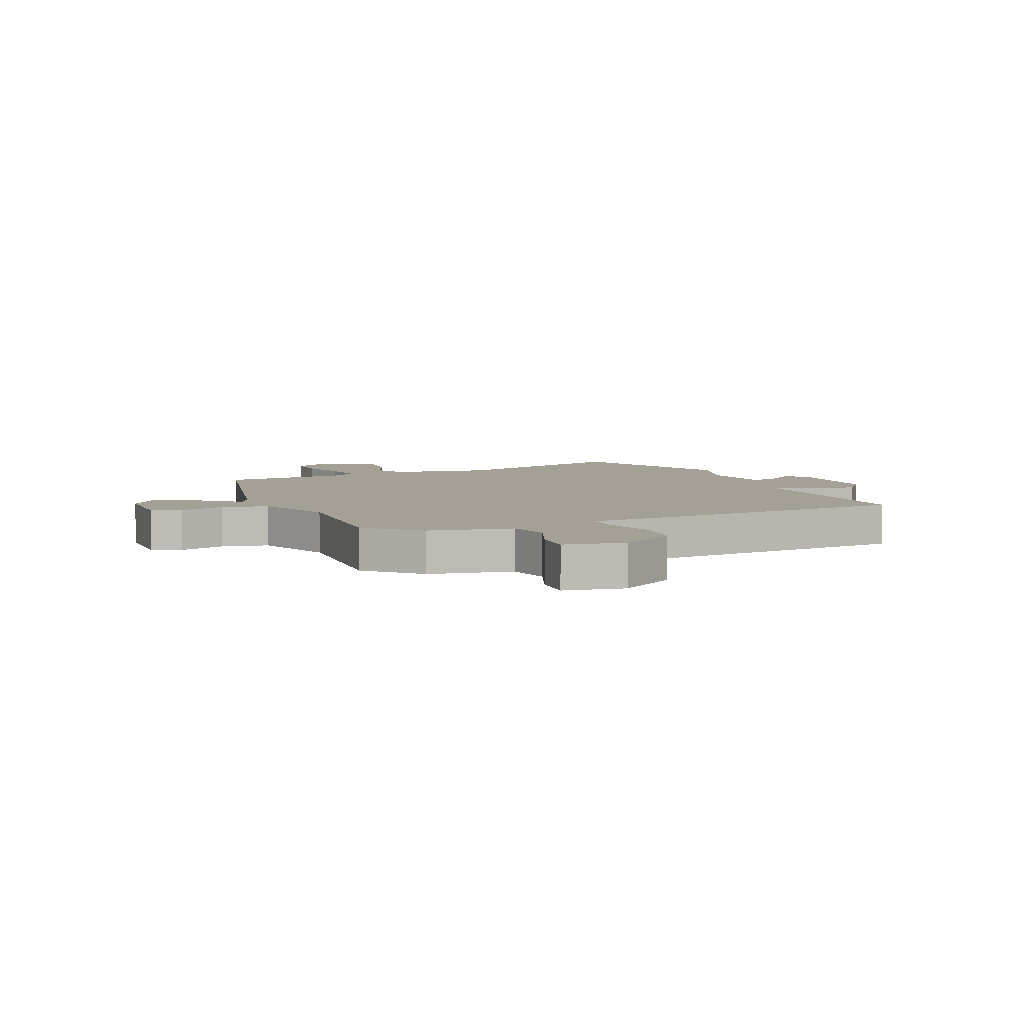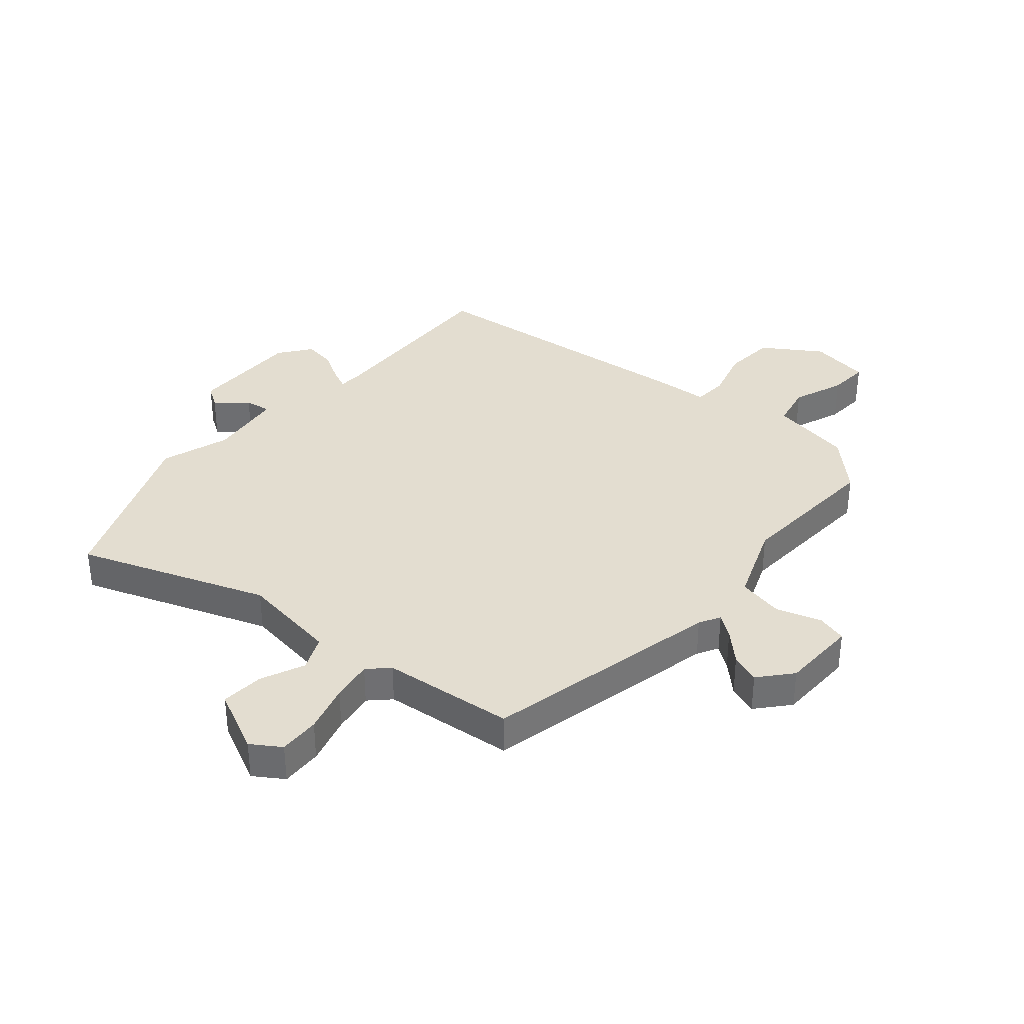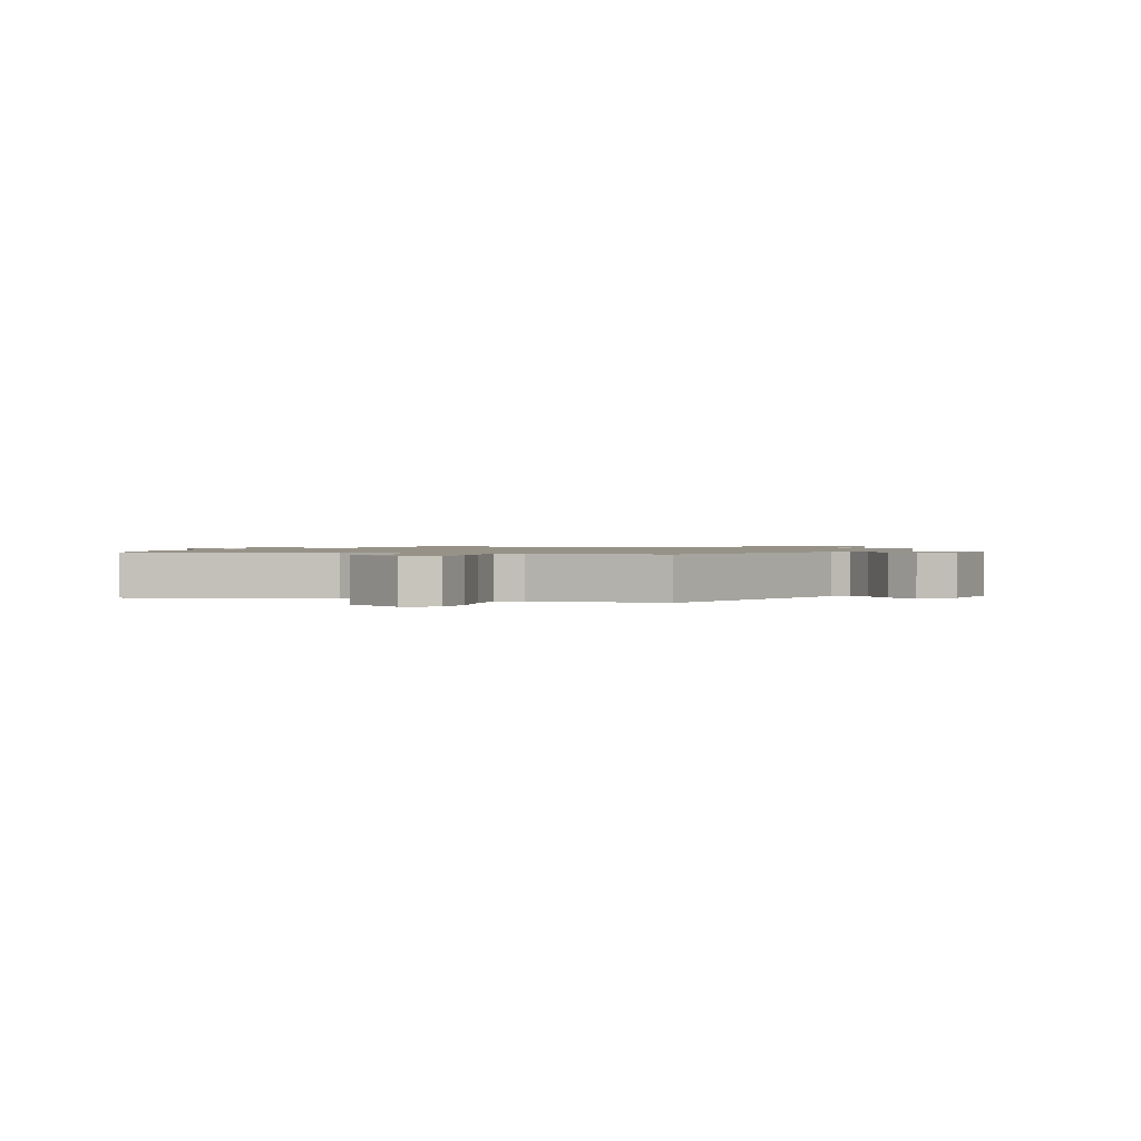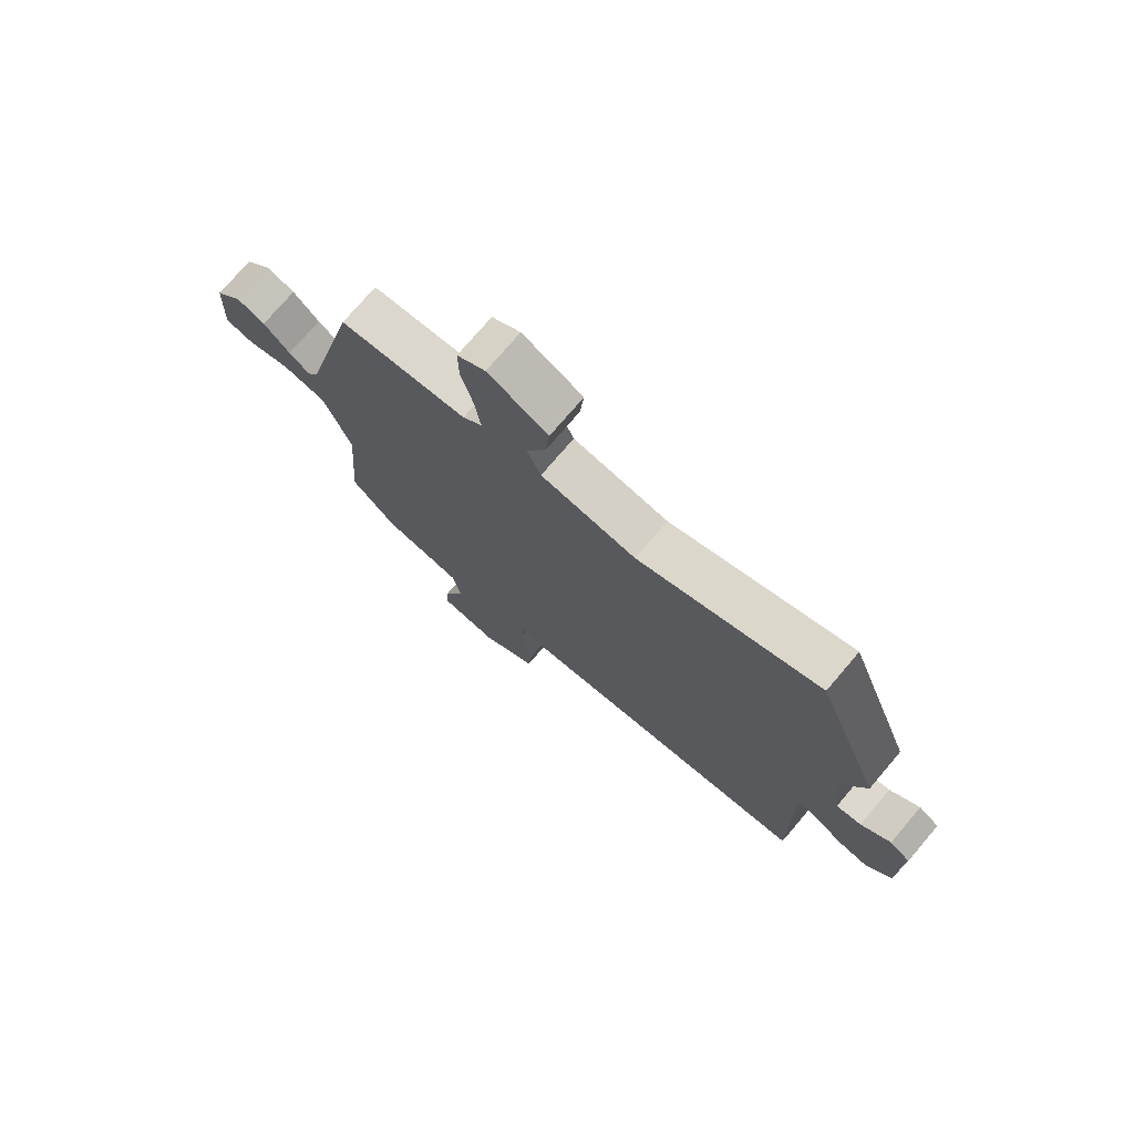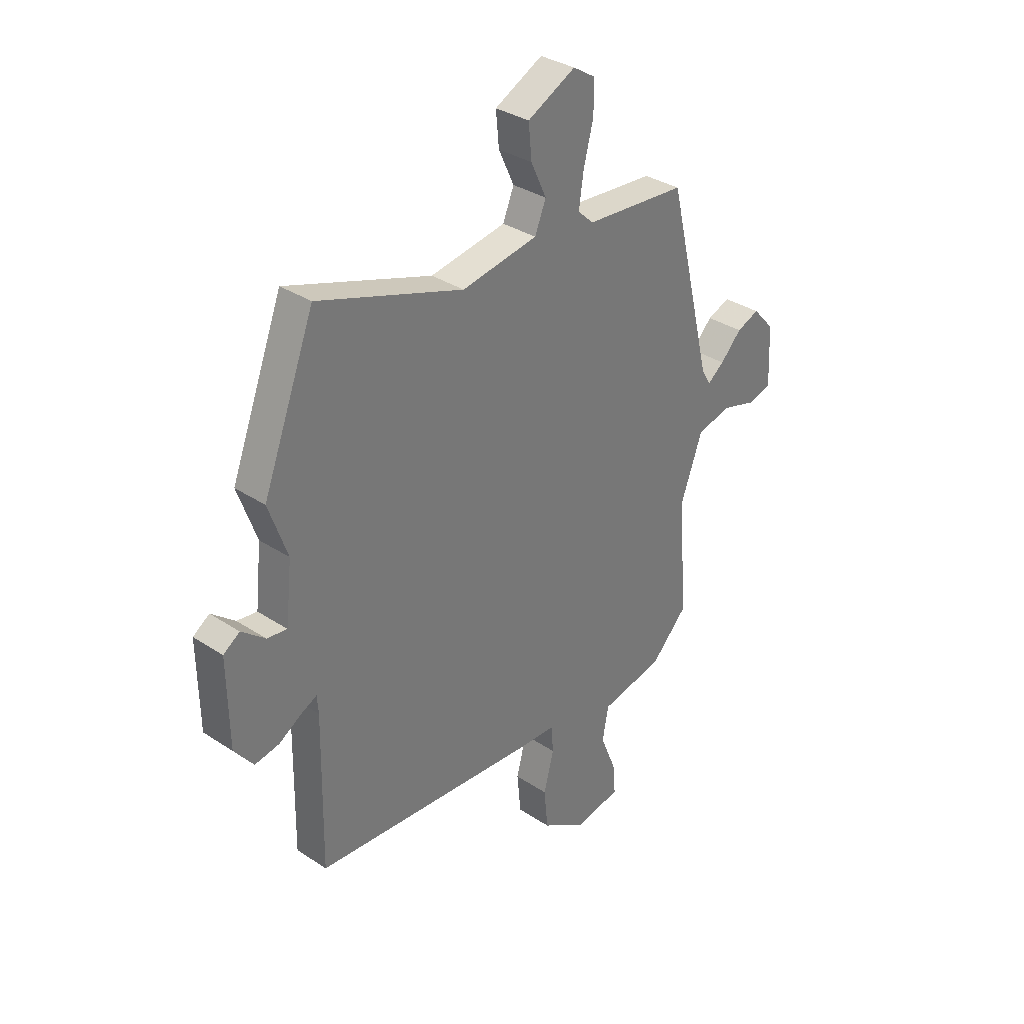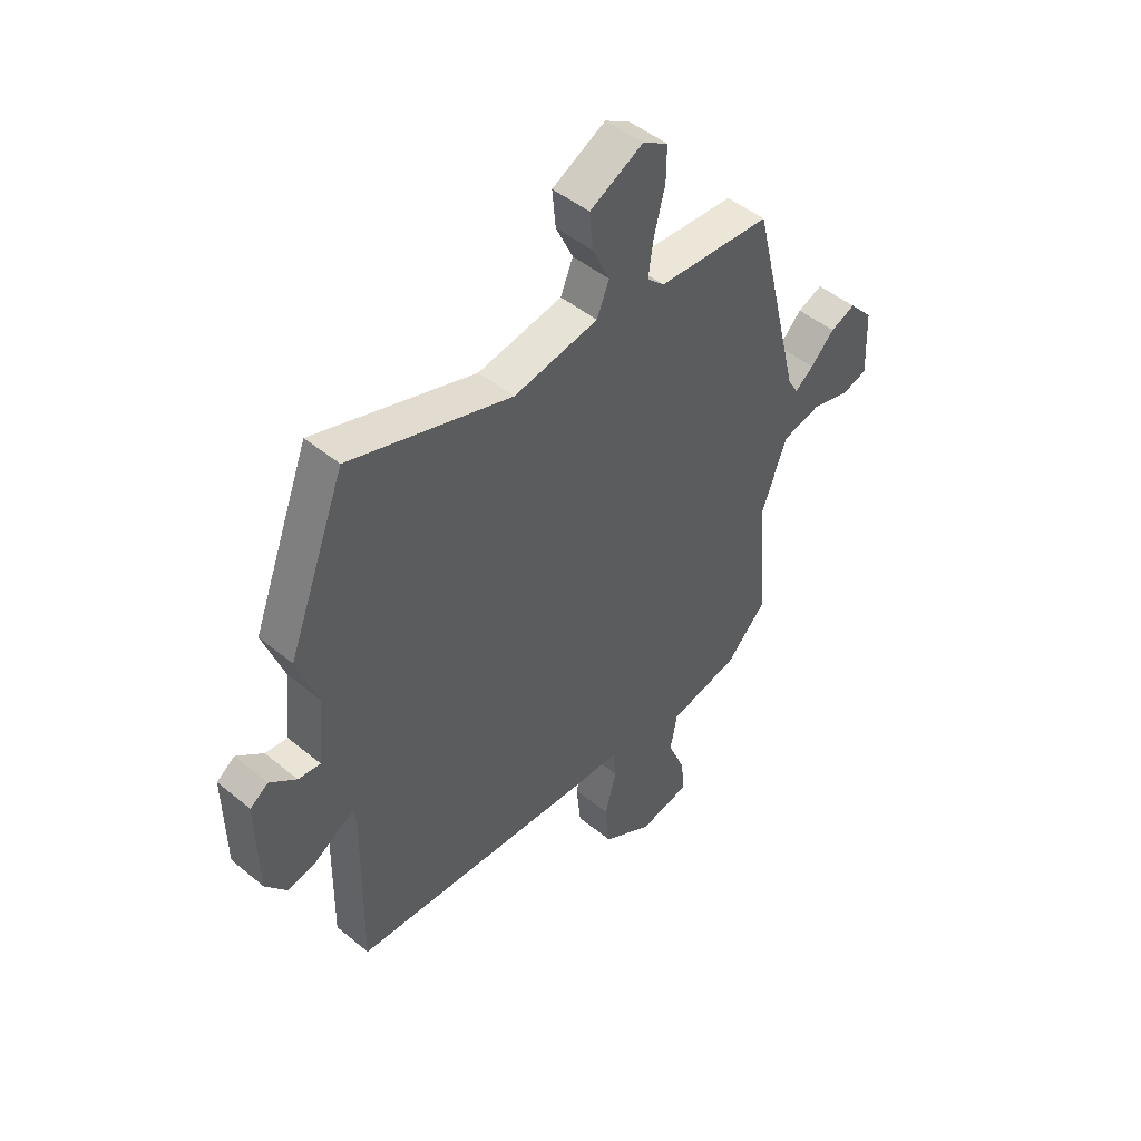
<metadata>
{"format":"obj","ext":"obj","renderer":"f3d","projection":"perspective","resolution":1024,"background":"white","views":[{"elev":5.8,"azim":156.2,"up":"+Y"},{"elev":35.6,"azim":39.3,"up":"+Y"},{"elev":1.1,"azim":24.5,"up":"+Y"},{"elev":74.9,"azim":-139.5,"up":"+Z"},{"elev":33.6,"azim":-48.0,"up":"+Z"},{"elev":48.0,"azim":-47.3,"up":"+Z"}]}
</metadata>
<code>
v -0.494 0.07 -0.478
v -0.489 0.07 -0.142
v -0.492 0.07 -0.102
v -0.527 0.07 -0.119
v -0.579 0.07 -0.151
v -0.634 0.07 -0.161
v -0.677 0.07 -0.106
v -0.68 0.07 0.086
v -0.643 0.07 0.111
v -0.59 0.07 0.068
v -0.545 0.07 0.062
v -0.531 0.07 0.193
v -0.573 0.07 0.311
v -0.456 0.07 0.614
v -0.129 0.07 0.503
v 0.042 0.07 0.532
v 0.067 0.07 0.593
v 0.032 0.07 0.668
v 0.025 0.07 0.742
v 0.133 0.07 0.797
v 0.184 0.07 0.765
v 0.183 0.07 0.694
v 0.161 0.07 0.609
v 0.151 0.07 0.537
v 0.186 0.07 0.504
v 0.415 0.07 0.486
v 0.516 0.07 0.075
v 0.537 0.07 0.039
v 0.575 0.07 0.068
v 0.623 0.07 0.117
v 0.674 0.07 0.137
v 0.723 0.07 0.083
v 0.729 0.07 -0.05
v 0.678 0.07 -0.065
v 0.599 0.07 -0.042
v 0.52 0.07 -0.06
v 0.47 0.07 -0.198
v 0.491 0.07 -0.456
v 0.408 0.07 -0.541
v 0.265 0.07 -0.57
v 0.251 0.07 -0.645
v 0.287 0.07 -0.733
v 0.293 0.07 -0.803
v 0.189 0.07 -0.822
v 0.088 0.07 -0.759
v 0.079 0.07 -0.669
v 0.102 0.07 -0.581
v 0.097 0.07 -0.521
v 0.005 0.07 -0.517
v -0.494 0 -0.478
v -0.489 0 -0.142
v -0.492 0 -0.102
v -0.527 0 -0.119
v -0.579 0 -0.151
v -0.634 0 -0.161
v -0.677 0 -0.106
v -0.68 0 0.086
v -0.643 0 0.111
v -0.59 0 0.068
v -0.545 0 0.062
v -0.531 0 0.193
v -0.573 0 0.311
v -0.456 0 0.614
v -0.129 0 0.503
v 0.042 0 0.532
v 0.067 0 0.593
v 0.032 0 0.668
v 0.025 0 0.742
v 0.133 0 0.797
v 0.184 0 0.765
v 0.183 0 0.694
v 0.161 0 0.609
v 0.151 0 0.537
v 0.186 0 0.504
v 0.415 0 0.486
v 0.516 0 0.075
v 0.537 0 0.039
v 0.575 0 0.068
v 0.623 0 0.117
v 0.674 0 0.137
v 0.723 0 0.083
v 0.729 0 -0.05
v 0.678 0 -0.065
v 0.599 0 -0.042
v 0.52 0 -0.06
v 0.47 0 -0.198
v 0.491 0 -0.456
v 0.408 0 -0.541
v 0.265 0 -0.57
v 0.251 0 -0.645
v 0.287 0 -0.733
v 0.293 0 -0.803
v 0.189 0 -0.822
v 0.088 0 -0.759
v 0.079 0 -0.669
v 0.102 0 -0.581
v 0.097 0 -0.521
v 0.005 0 -0.517
f 48 49 1 2
f 45 46 47
f 44 45 47
f 43 44 47
f 42 43 47
f 41 42 47
f 40 41 47 48
f 48 2 3
f 40 48 3
f 39 40 3
f 38 39 3
f 37 38 3
f 33 34 35
f 32 33 35
f 31 32 35
f 30 31 35
f 29 30 35
f 28 29 35 36
f 36 37 3
f 28 36 3
f 27 28 3
f 21 22 23
f 20 21 23
f 19 20 23
f 18 19 23
f 17 18 23
f 16 17 23 24
f 15 16 24 25
f 12 13 14 15
f 26 27 3
f 25 26 3
f 15 25 3
f 12 15 3
f 11 12 3
f 8 9 10
f 7 8 10
f 6 7 10
f 5 6 10
f 4 5 10
f 3 4 10 11
f 51 50 98 97
f 96 95 94
f 96 94 93
f 96 93 92
f 96 92 91
f 96 91 90
f 97 96 90 89
f 52 51 97
f 52 97 89
f 52 89 88
f 52 88 87
f 52 87 86
f 84 83 82
f 84 82 81
f 84 81 80
f 84 80 79
f 84 79 78
f 85 84 78 77
f 52 86 85
f 52 85 77
f 52 77 76
f 72 71 70
f 72 70 69
f 72 69 68
f 72 68 67
f 72 67 66
f 73 72 66 65
f 74 73 65 64
f 64 63 62 61
f 52 76 75
f 52 75 74
f 52 74 64
f 52 64 61
f 52 61 60
f 59 58 57
f 59 57 56
f 59 56 55
f 59 55 54
f 59 54 53
f 60 59 53 52
f 1 50 51 2
f 2 51 52 3
f 3 52 53 4
f 4 53 54 5
f 5 54 55 6
f 6 55 56 7
f 7 56 57 8
f 8 57 58 9
f 9 58 59 10
f 10 59 60 11
f 11 60 61 12
f 12 61 62 13
f 13 62 63 14
f 14 63 64 15
f 15 64 65 16
f 16 65 66 17
f 17 66 67 18
f 18 67 68 19
f 19 68 69 20
f 20 69 70 21
f 21 70 71 22
f 22 71 72 23
f 23 72 73 24
f 24 73 74 25
f 25 74 75 26
f 26 75 76 27
f 27 76 77 28
f 28 77 78 29
f 29 78 79 30
f 30 79 80 31
f 31 80 81 32
f 32 81 82 33
f 33 82 83 34
f 34 83 84 35
f 35 84 85 36
f 36 85 86 37
f 37 86 87 38
f 38 87 88 39
f 39 88 89 40
f 40 89 90 41
f 41 90 91 42
f 42 91 92 43
f 43 92 93 44
f 44 93 94 45
f 45 94 95 46
f 46 95 96 47
f 47 96 97 48
f 48 97 98 49
f 49 98 50 1

</code>
